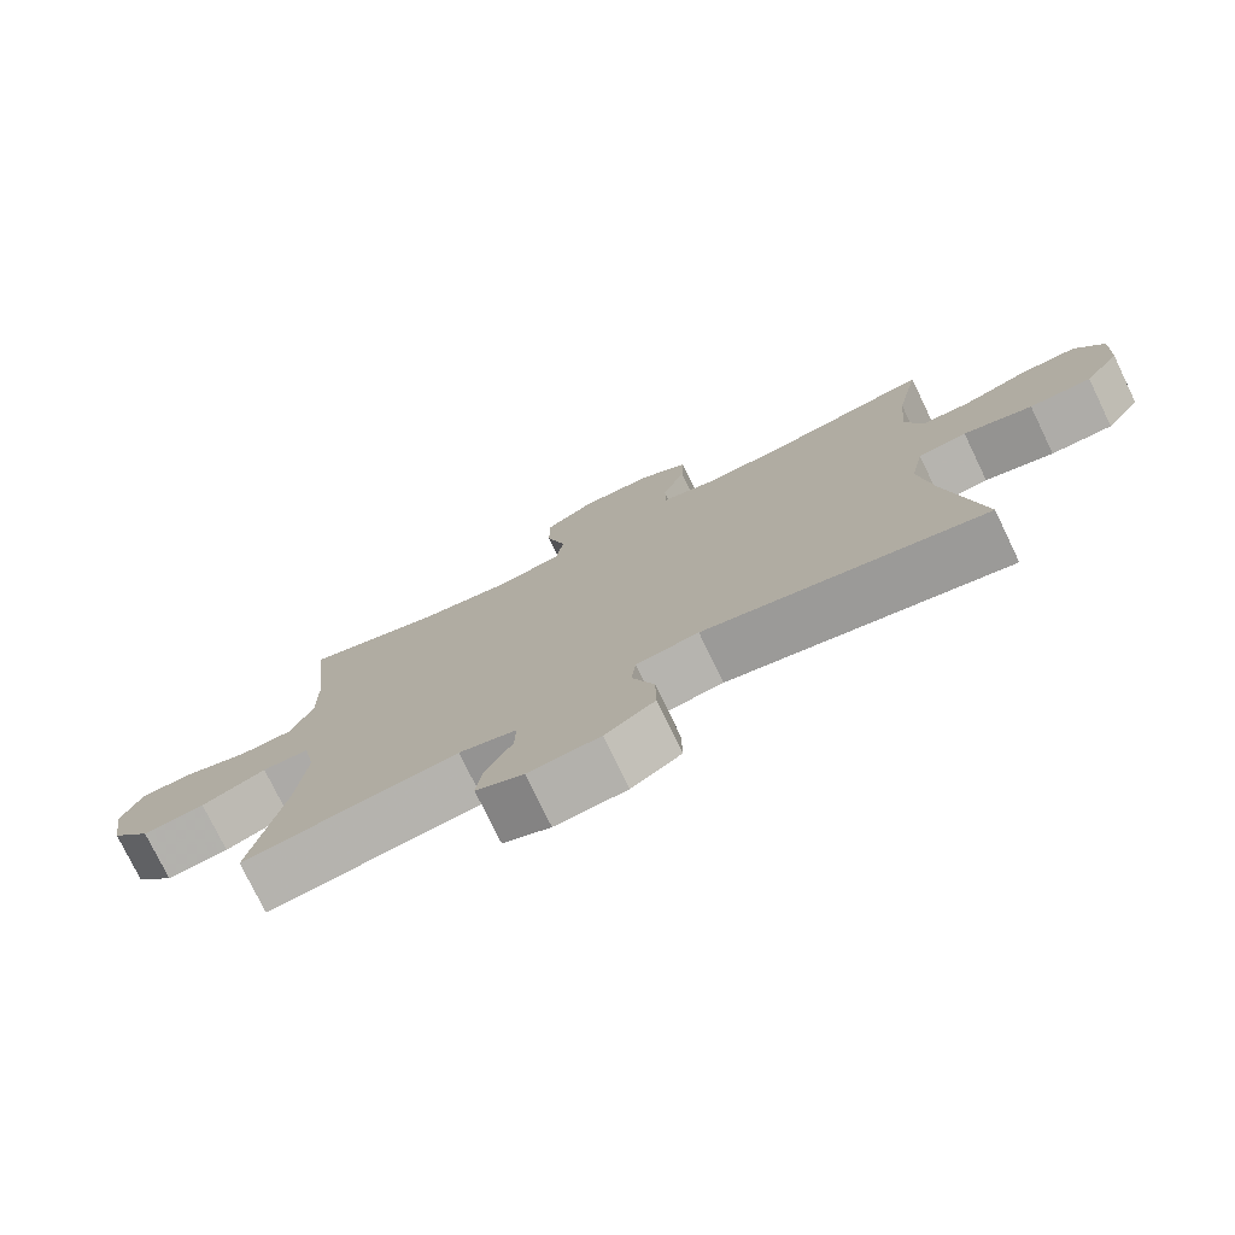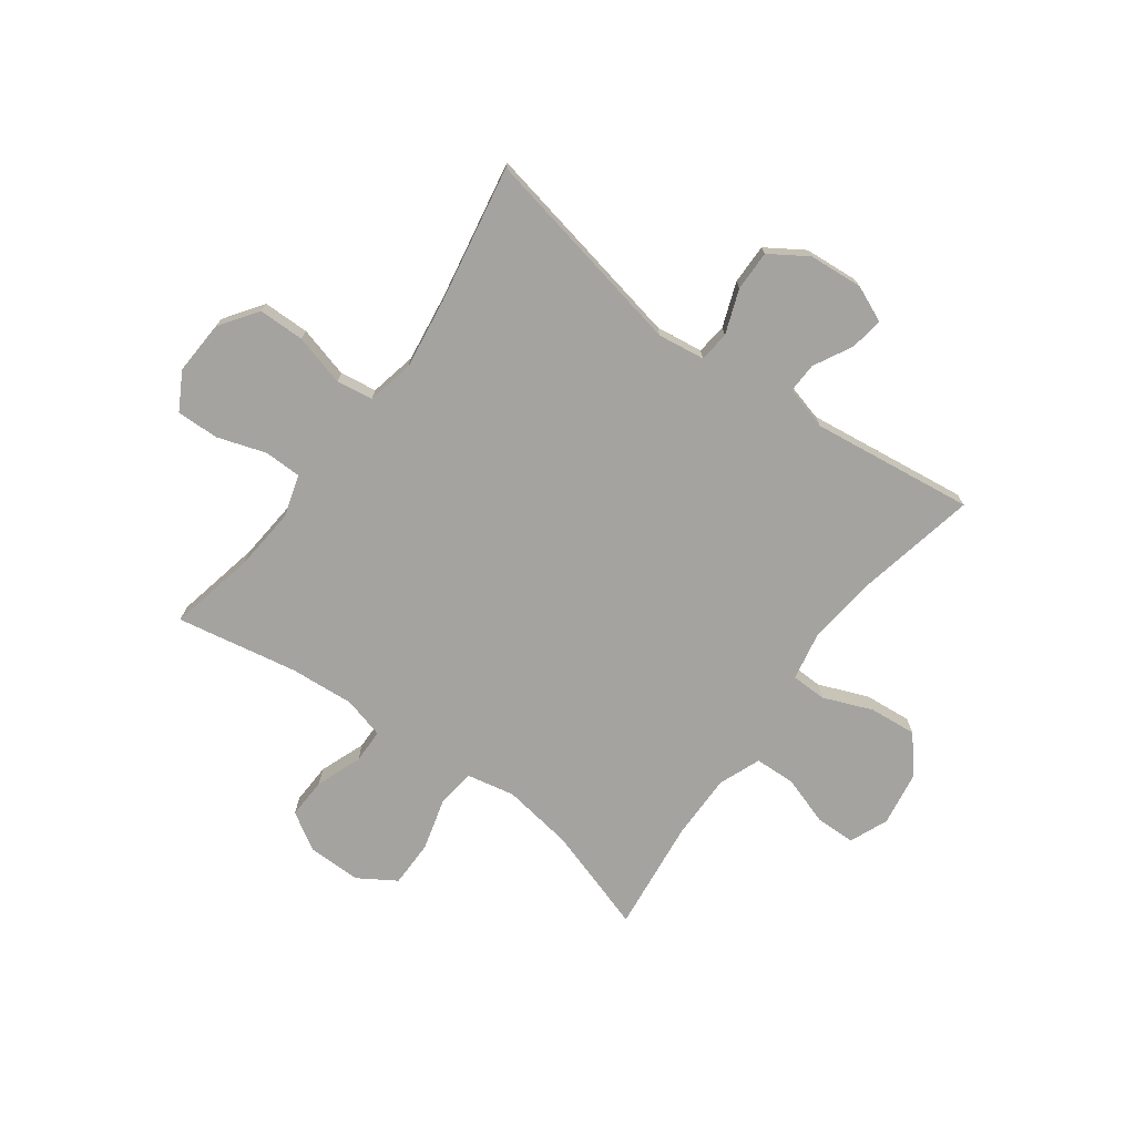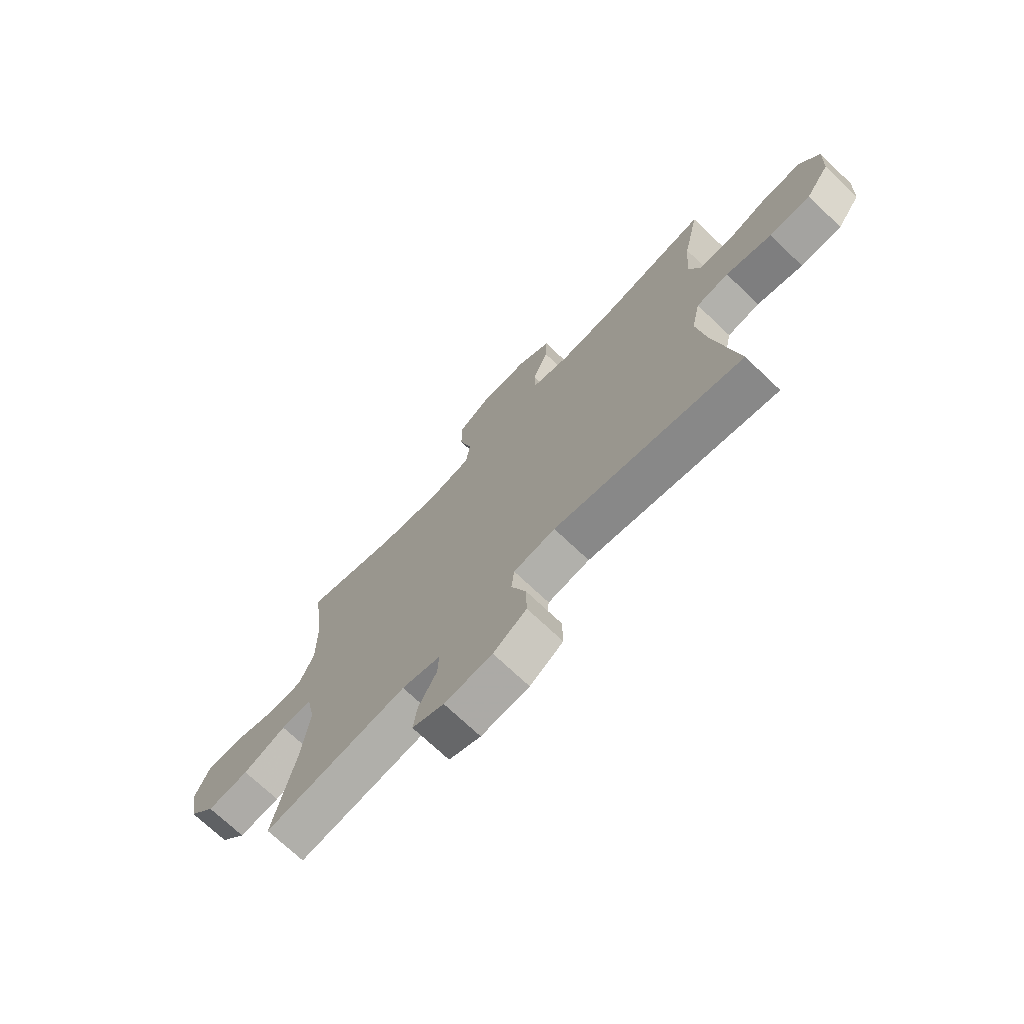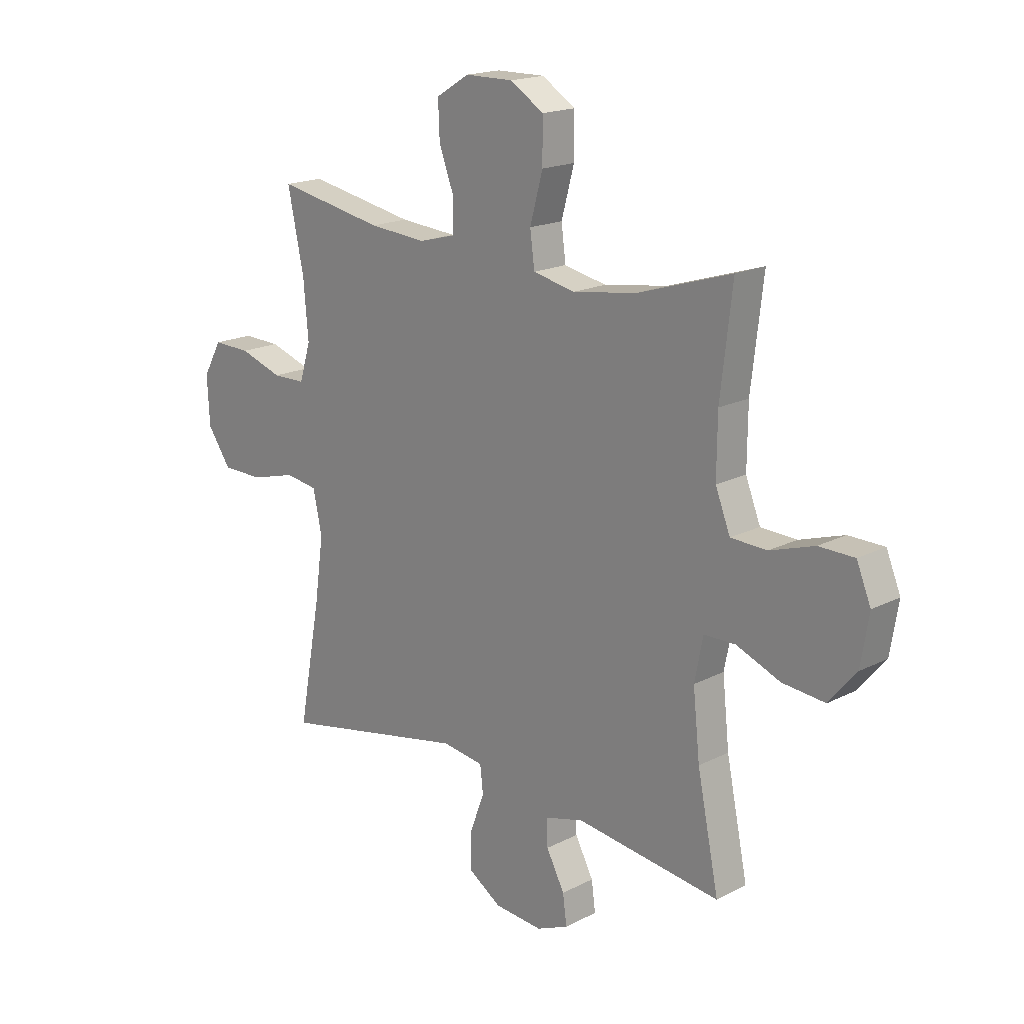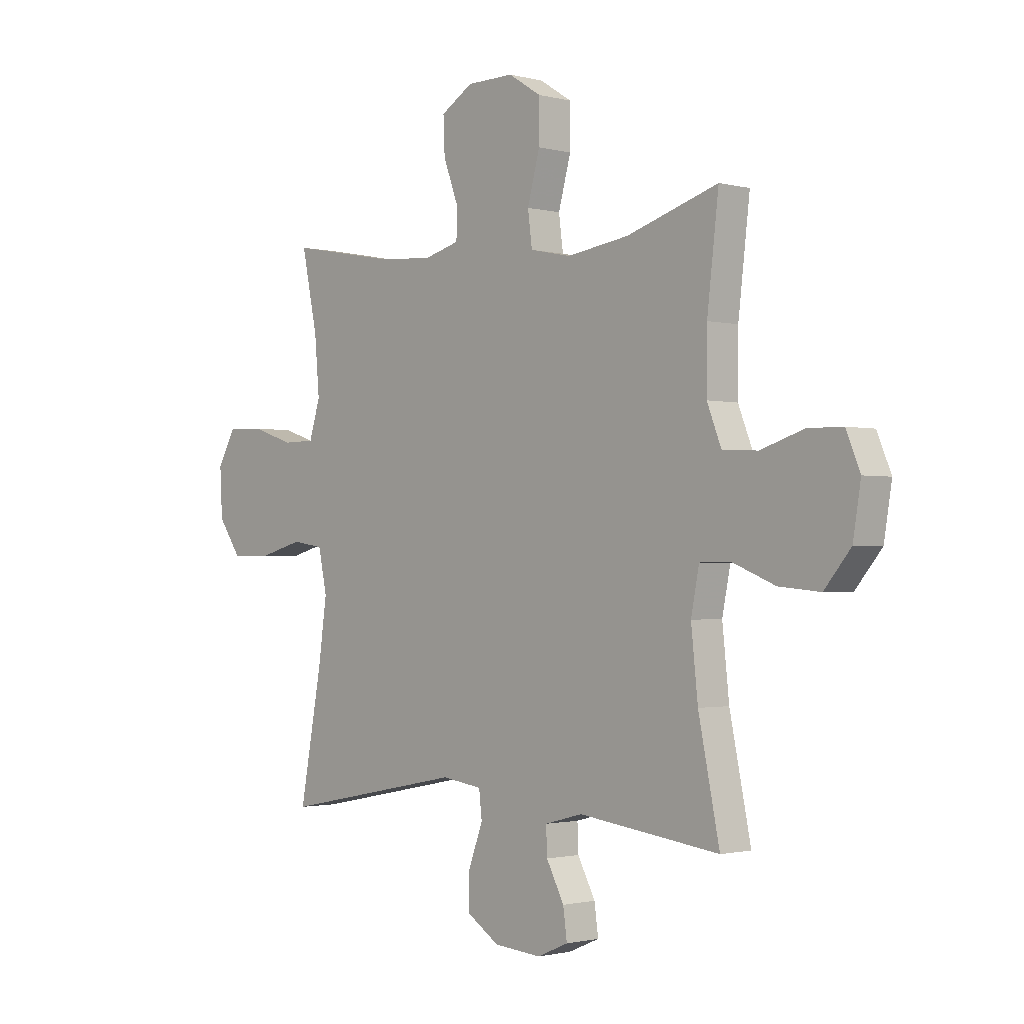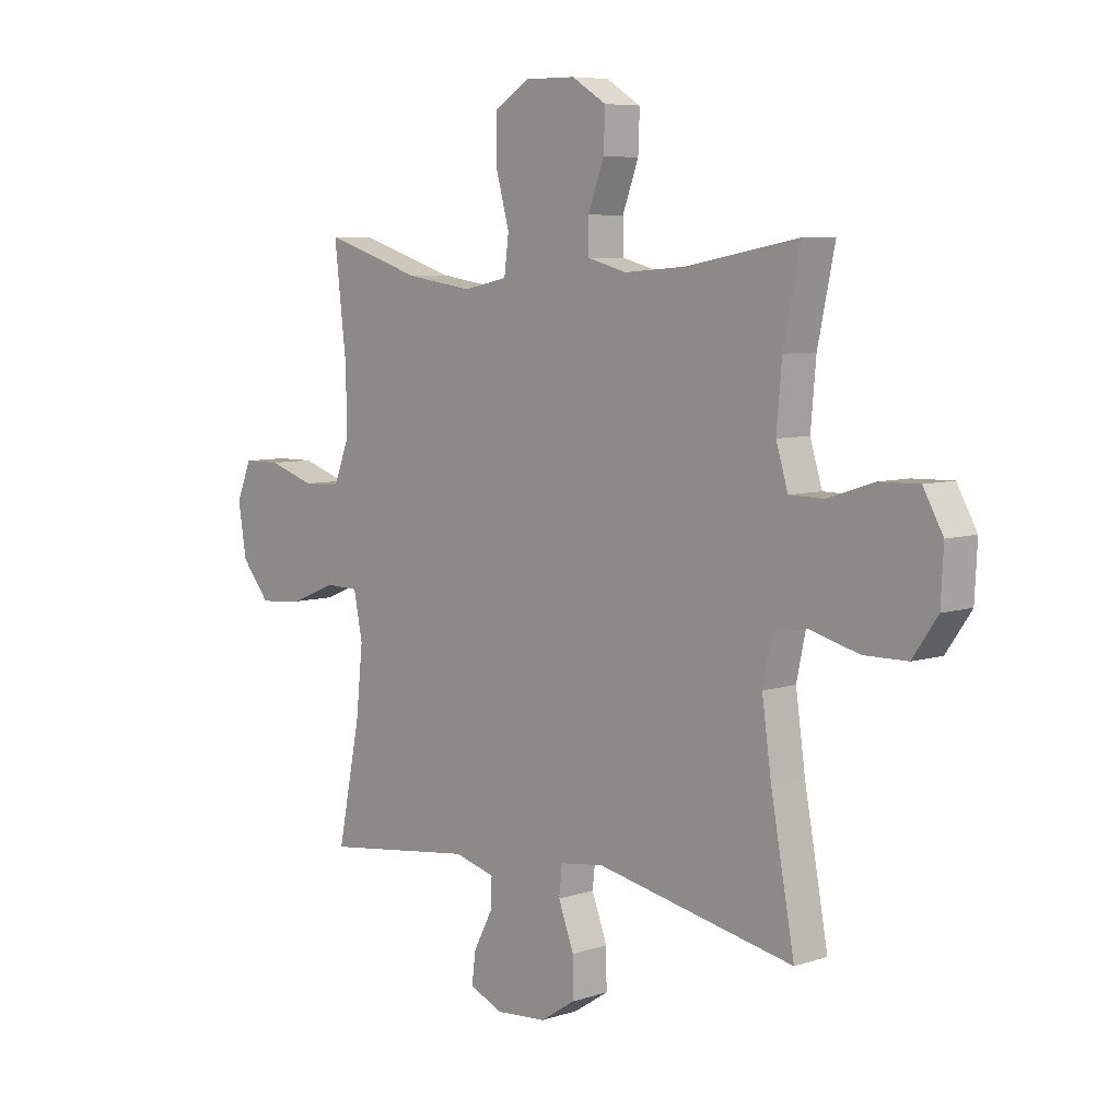
<metadata>
{"format":"obj","ext":"obj","renderer":"f3d","projection":"perspective","resolution":1024,"background":"white","views":[{"elev":-76.6,"azim":25.8,"up":"+Z"},{"elev":-73.0,"azim":143.7,"up":"+Y"},{"elev":-72.2,"azim":46.5,"up":"+Z"},{"elev":18.0,"azim":-134.8,"up":"+Z"},{"elev":-1.4,"azim":-133.0,"up":"+Z"},{"elev":6.9,"azim":46.8,"up":"+Z"}]}
</metadata>
<code>
v -0.5 0.07 -0.5
v -0.456 0.07 -0.285
v -0.442 0.07 -0.153
v -0.459 0.07 -0.067
v -0.523 0.07 -0.066
v -0.612 0.07 -0.102
v -0.698 0.07 -0.11
v -0.753 0.07 -0.044
v -0.769 0.07 0.055
v -0.74 0.07 0.125
v -0.668 0.07 0.126
v -0.578 0.07 0.097
v -0.505 0.07 0.1
v -0.475 0.07 0.176
v -0.476 0.07 0.295
v -0.5 0.07 0.5
v -0.309 0.07 0.44
v -0.18 0.07 0.421
v -0.094 0.07 0.439
v -0.085 0.07 0.508
v -0.111 0.07 0.603
v -0.111 0.07 0.688
v -0.043 0.07 0.731
v 0.055 0.07 0.73
v 0.122 0.07 0.689
v 0.119 0.07 0.615
v 0.088 0.07 0.532
v 0.089 0.07 0.47
v 0.164 0.07 0.45
v 0.281 0.07 0.459
v 0.5 0.07 0.5
v 0.467 0.07 0.343
v 0.457 0.07 0.228
v 0.48 0.07 0.153
v 0.547 0.07 0.152
v 0.635 0.07 0.181
v 0.712 0.07 0.183
v 0.75 0.07 0.115
v 0.745 0.07 0.018
v 0.697 0.07 -0.051
v 0.613 0.07 -0.052
v 0.52 0.07 -0.027
v 0.454 0.07 -0.037
v 0.436 0.07 -0.122
v 0.454 0.07 -0.25
v 0.5 0.07 -0.5
v 0.117 0.07 -0.424
v 0.032 0.07 -0.436
v 0.026 0.07 -0.491
v 0.056 0.07 -0.571
v 0.057 0.07 -0.644
v -0.011 0.07 -0.688
v -0.109 0.07 -0.696
v -0.174 0.07 -0.668
v -0.166 0.07 -0.608
v -0.129 0.07 -0.538
v -0.127 0.07 -0.483
v -0.206 0.07 -0.462
v -0.5 0 -0.5
v -0.456 0 -0.285
v -0.442 0 -0.153
v -0.459 0 -0.067
v -0.523 0 -0.066
v -0.612 0 -0.102
v -0.698 0 -0.11
v -0.753 0 -0.044
v -0.769 0 0.055
v -0.74 0 0.125
v -0.668 0 0.126
v -0.578 0 0.097
v -0.505 0 0.1
v -0.475 0 0.176
v -0.476 0 0.295
v -0.5 0 0.5
v -0.309 0 0.44
v -0.18 0 0.421
v -0.094 0 0.439
v -0.085 0 0.508
v -0.111 0 0.603
v -0.111 0 0.688
v -0.043 0 0.731
v 0.055 0 0.73
v 0.122 0 0.689
v 0.119 0 0.615
v 0.088 0 0.532
v 0.089 0 0.47
v 0.164 0 0.45
v 0.281 0 0.459
v 0.5 0 0.5
v 0.467 0 0.343
v 0.457 0 0.228
v 0.48 0 0.153
v 0.547 0 0.152
v 0.635 0 0.181
v 0.712 0 0.183
v 0.75 0 0.115
v 0.745 0 0.018
v 0.697 0 -0.051
v 0.613 0 -0.052
v 0.52 0 -0.027
v 0.454 0 -0.037
v 0.436 0 -0.122
v 0.454 0 -0.25
v 0.5 0 -0.5
v 0.117 0 -0.424
v 0.032 0 -0.436
v 0.026 0 -0.491
v 0.056 0 -0.571
v 0.057 0 -0.644
v -0.011 0 -0.688
v -0.109 0 -0.696
v -0.174 0 -0.668
v -0.166 0 -0.608
v -0.129 0 -0.538
v -0.127 0 -0.483
v -0.206 0 -0.462
f 53 54 55 56
f 53 56 57
f 52 53 57
f 49 50 51 52
f 48 49 52 57
f 45 46 47
f 44 45 47 48
f 43 44 48 57
f 39 40 41 42
f 39 42 43
f 38 39 43
f 35 36 37 38
f 34 35 38 43
f 33 34 43 57
f 30 31 32
f 29 30 32 33
f 28 29 33 57
f 24 25 26 27
f 20 21 22 23
f 19 20 23 24
f 15 16 17
f 14 15 17 18
f 13 14 18 19
f 9 10 11 12
f 9 12 13
f 8 9 13
f 5 6 7 8
f 4 5 8 13
f 58 1 2
f 58 2 3
f 57 58 3 4
f 19 24 27 28
f 19 28 57
f 4 13 19 57
f 114 113 112 111
f 115 114 111
f 115 111 110
f 110 109 108 107
f 115 110 107 106
f 105 104 103
f 106 105 103 102
f 115 106 102 101
f 100 99 98 97
f 101 100 97
f 101 97 96
f 96 95 94 93
f 101 96 93 92
f 115 101 92 91
f 90 89 88
f 91 90 88 87
f 115 91 87 86
f 85 84 83 82
f 81 80 79 78
f 82 81 78 77
f 75 74 73
f 76 75 73 72
f 77 76 72 71
f 70 69 68 67
f 71 70 67
f 71 67 66
f 66 65 64 63
f 71 66 63 62
f 60 59 116
f 61 60 116
f 62 61 116 115
f 86 85 82 77
f 115 86 77
f 115 77 71 62
f 1 59 60 2
f 2 60 61 3
f 3 61 62 4
f 4 62 63 5
f 5 63 64 6
f 6 64 65 7
f 7 65 66 8
f 8 66 67 9
f 9 67 68 10
f 10 68 69 11
f 11 69 70 12
f 12 70 71 13
f 13 71 72 14
f 14 72 73 15
f 15 73 74 16
f 16 74 75 17
f 17 75 76 18
f 18 76 77 19
f 19 77 78 20
f 20 78 79 21
f 21 79 80 22
f 22 80 81 23
f 23 81 82 24
f 24 82 83 25
f 25 83 84 26
f 26 84 85 27
f 27 85 86 28
f 28 86 87 29
f 29 87 88 30
f 30 88 89 31
f 31 89 90 32
f 32 90 91 33
f 33 91 92 34
f 34 92 93 35
f 35 93 94 36
f 36 94 95 37
f 37 95 96 38
f 38 96 97 39
f 39 97 98 40
f 40 98 99 41
f 41 99 100 42
f 42 100 101 43
f 43 101 102 44
f 44 102 103 45
f 45 103 104 46
f 46 104 105 47
f 47 105 106 48
f 48 106 107 49
f 49 107 108 50
f 50 108 109 51
f 51 109 110 52
f 52 110 111 53
f 53 111 112 54
f 54 112 113 55
f 55 113 114 56
f 56 114 115 57
f 57 115 116 58
f 58 116 59 1

</code>
